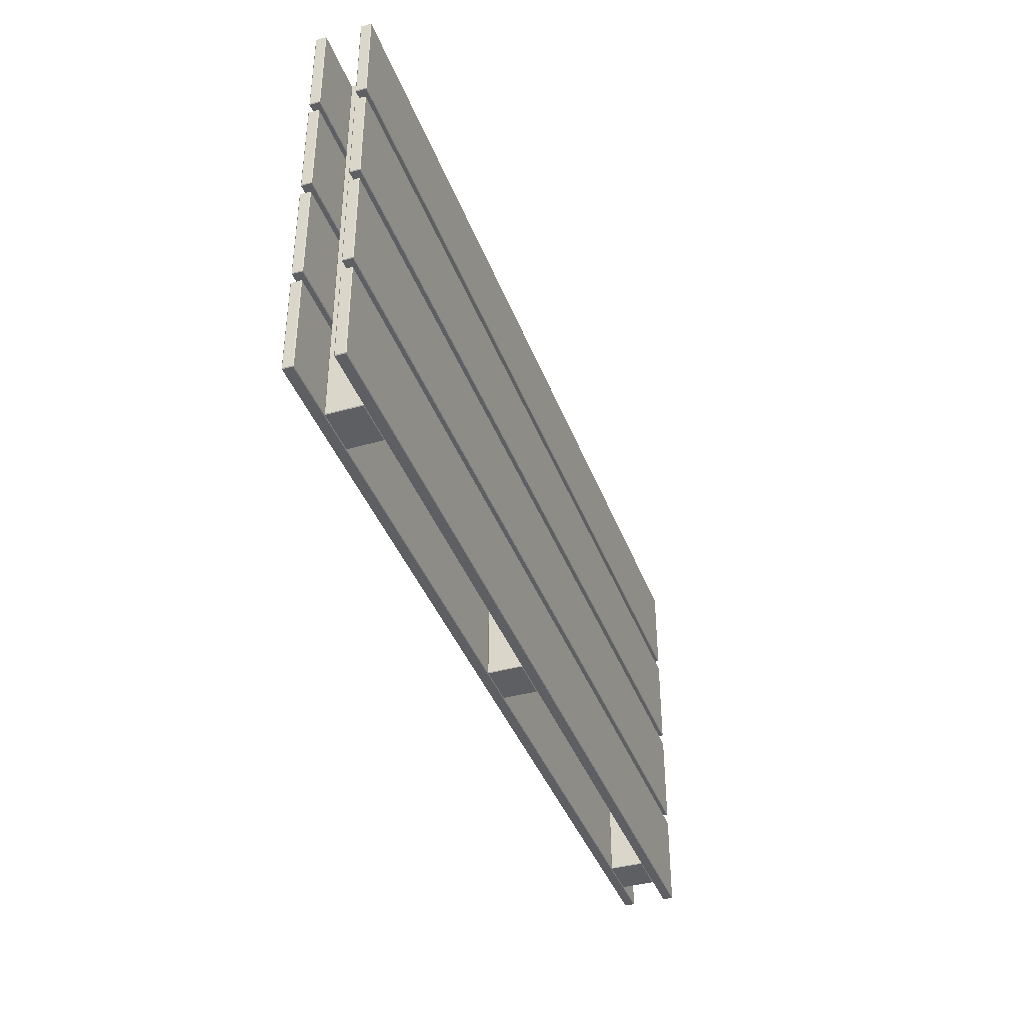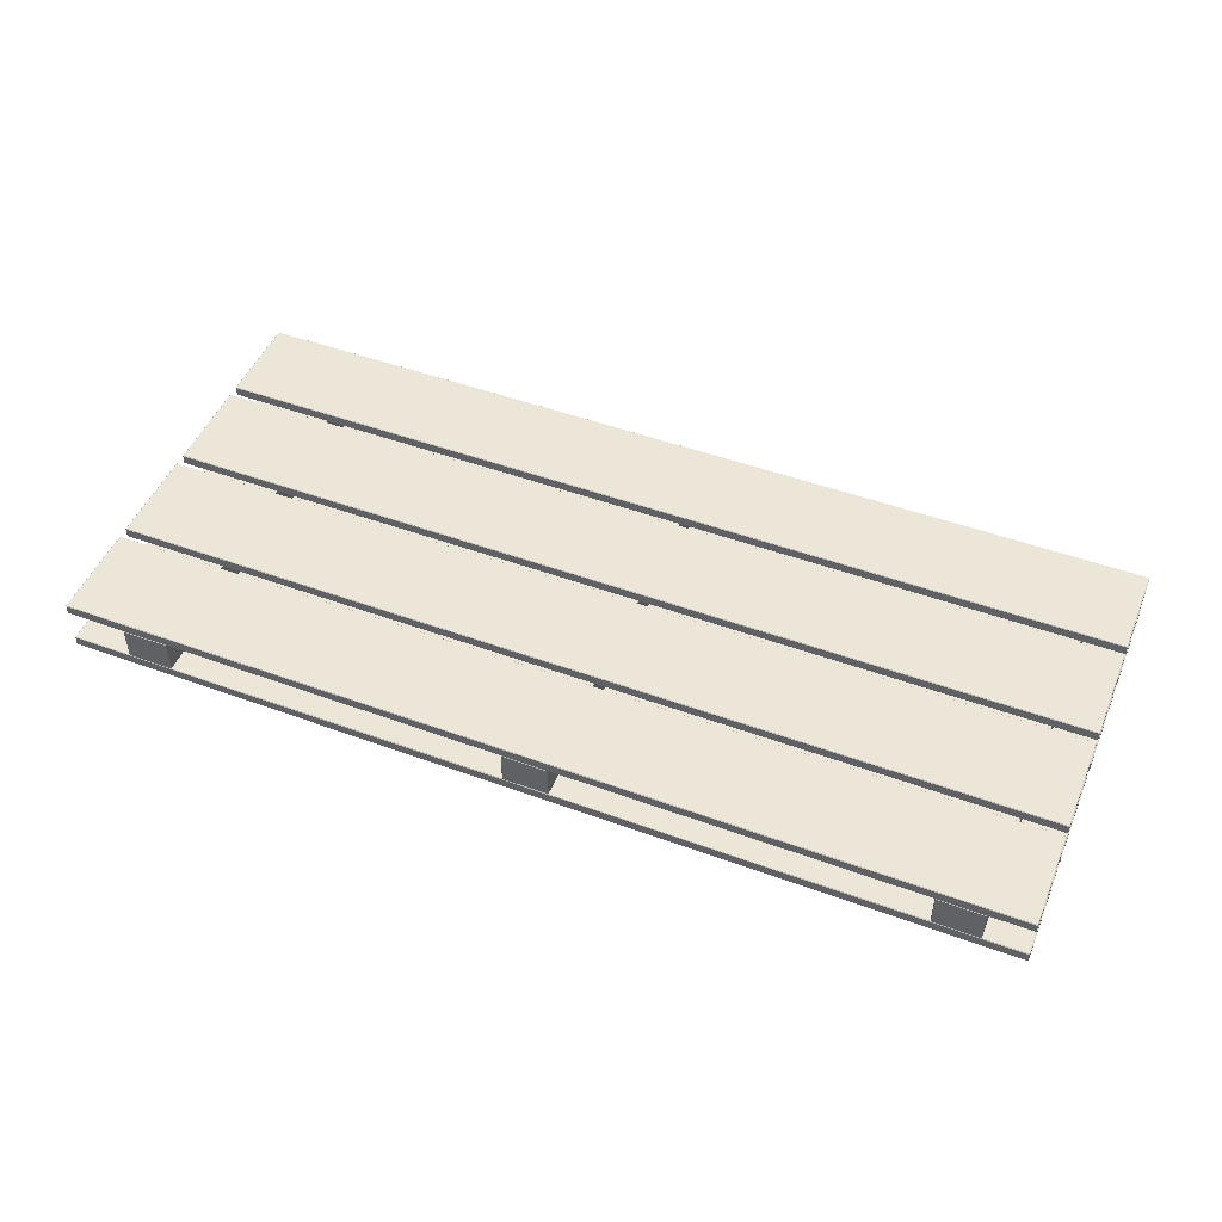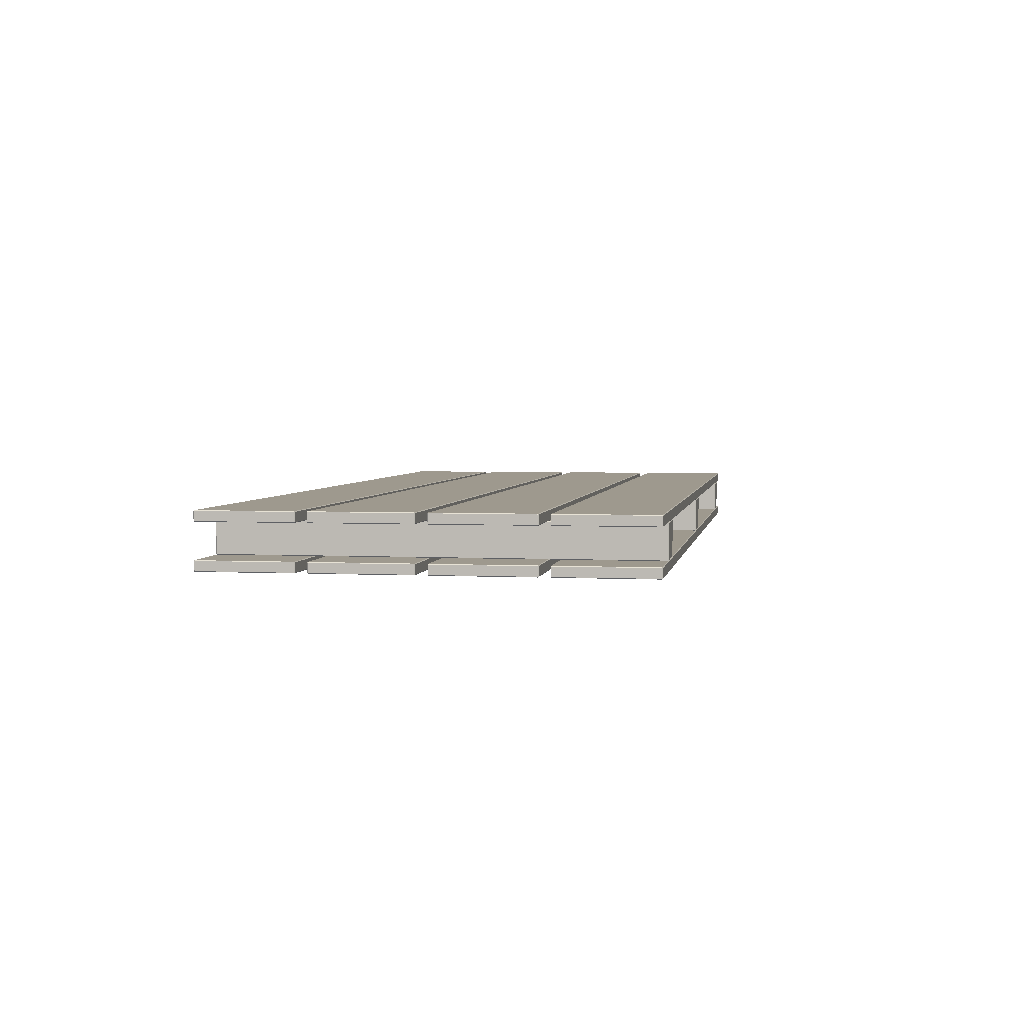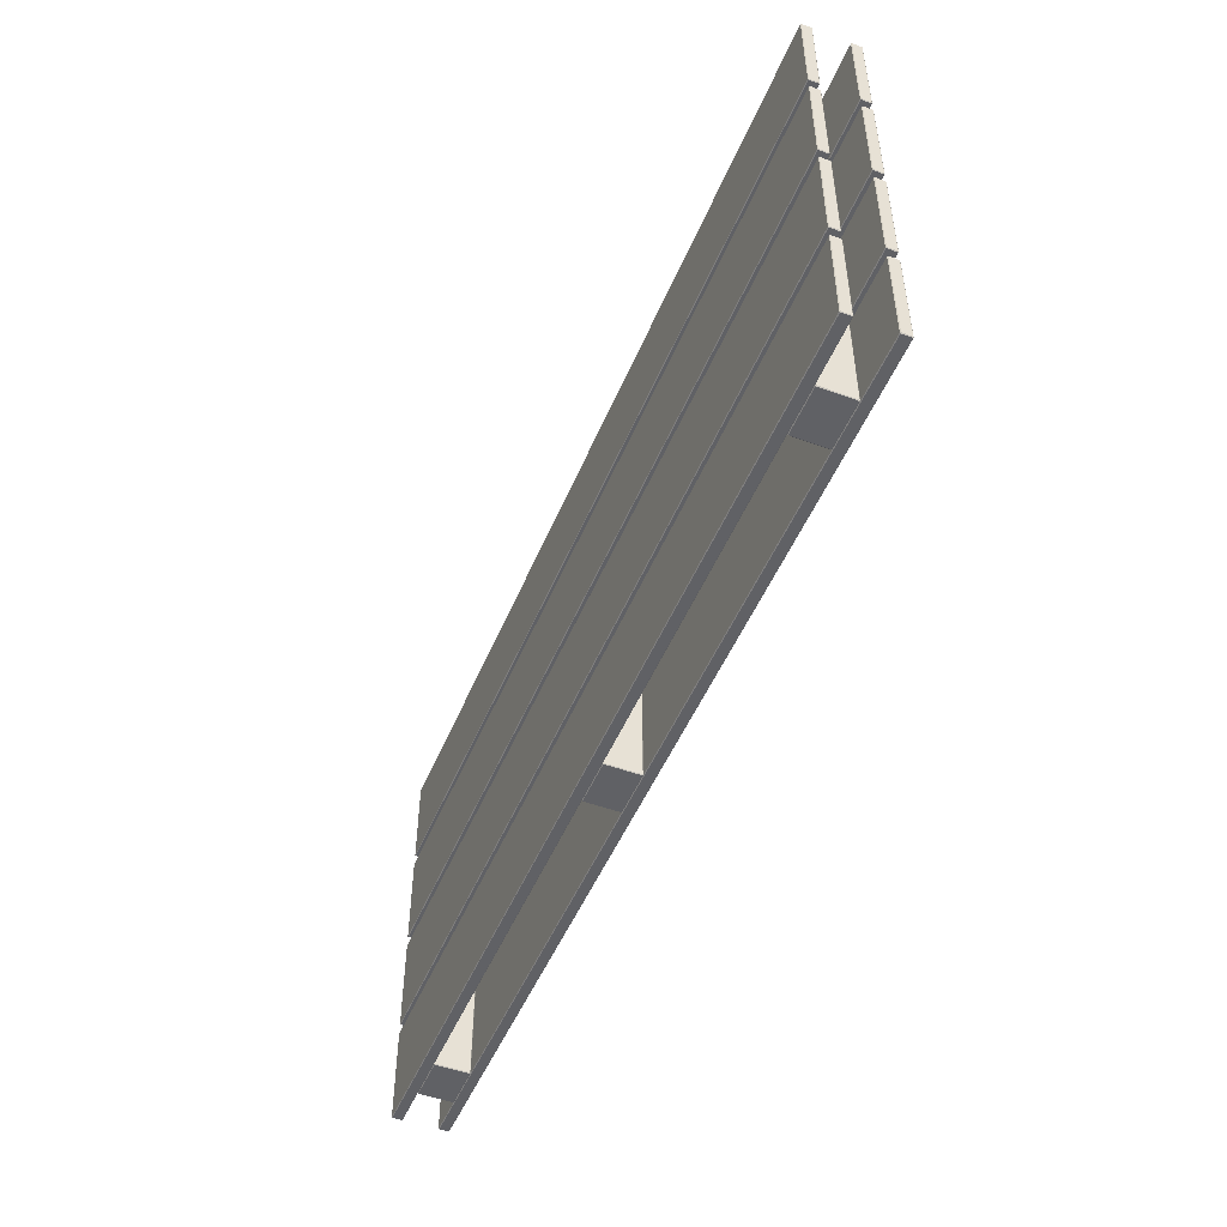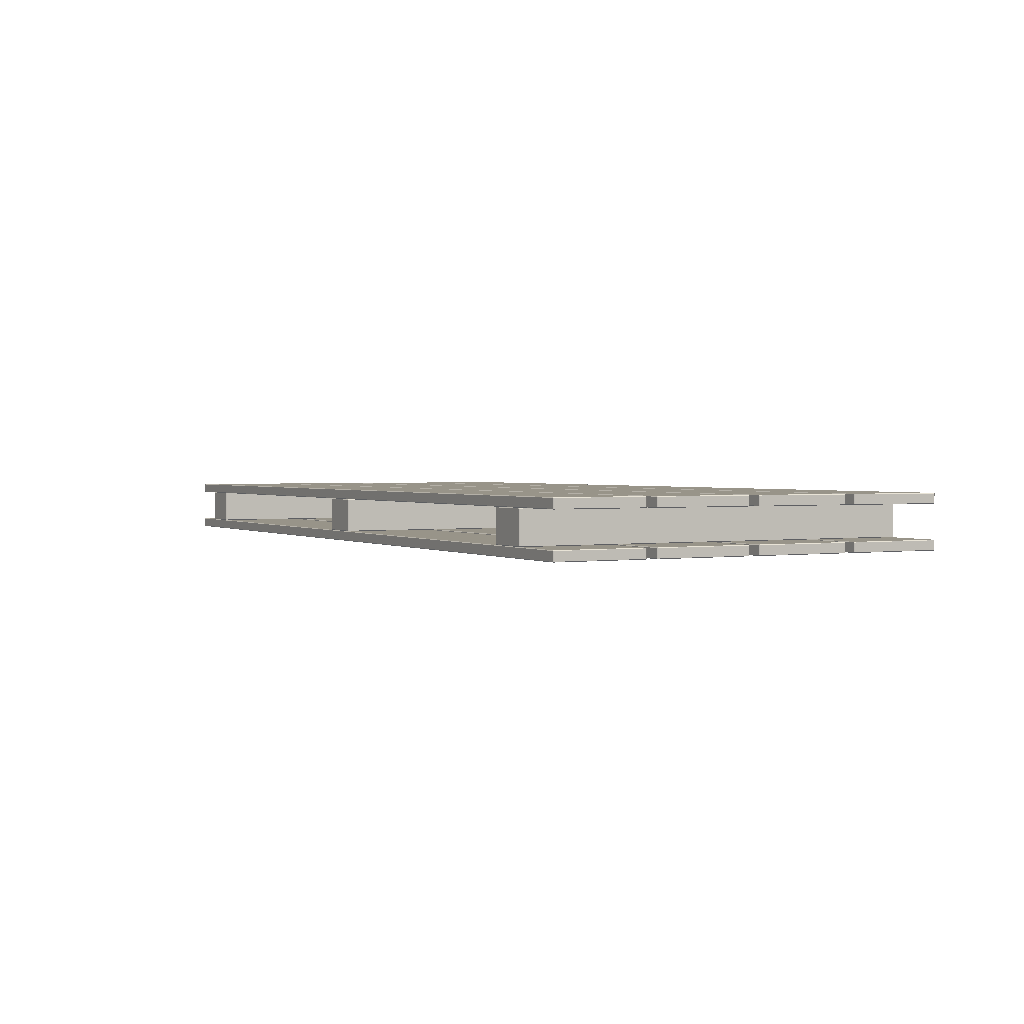
<metadata>
{"format":"obj","ext":"obj","renderer":"f3d","projection":"perspective","resolution":1024,"background":"white","views":[{"elev":-39.5,"azim":109.4,"up":"+Z"},{"elev":48.6,"azim":-157.8,"up":"+Y"},{"elev":3.5,"azim":99.6,"up":"+Y"},{"elev":-49.5,"azim":67.9,"up":"+Z"},{"elev":1.7,"azim":61.9,"up":"+Y"}]}
</metadata>
<code>
o pallet2
v -0.7478 -0.04435 0.3356
v -0.7478 -0.04335 0.3366
v -0.7488 -0.04335 0.3356
v -0.7478 -0.02862 0.3366
v -0.7478 -0.02762 0.3356
v -0.7488 -0.02862 0.3356
v -0.7478 -0.04435 0.187
v -0.7488 -0.04335 0.187
v -0.7478 -0.04335 0.186
v -0.7478 -0.02762 0.187
v -0.7478 -0.02862 0.186
v -0.7488 -0.02862 0.187
v 0.7474 -0.04435 0.3356
v 0.7484 -0.04335 0.3356
v 0.7474 -0.04335 0.3366
v 0.7474 -0.02762 0.3356
v 0.7474 -0.02862 0.3366
v 0.7484 -0.02862 0.3356
v 0.7474 -0.04435 0.187
v 0.7474 -0.04335 0.186
v 0.7484 -0.04335 0.187
v 0.7474 -0.02762 0.187
v 0.7484 -0.02862 0.187
v 0.7474 -0.02862 0.186
v -0.7474 0.02762 -0.1817
v -0.7474 0.02862 -0.1807
v -0.7484 0.02862 -0.1817
v -0.7474 0.04335 -0.1807
v -0.7474 0.04435 -0.1817
v -0.7484 0.04335 -0.1817
v -0.7474 0.02762 -0.3356
v -0.7484 0.02862 -0.3356
v -0.7474 0.02862 -0.3366
v -0.7474 0.04435 -0.3356
v -0.7474 0.04335 -0.3366
v -0.7484 0.04335 -0.3356
v 0.7478 0.02762 -0.1817
v 0.7488 0.02862 -0.1817
v 0.7478 0.02862 -0.1807
v 0.7478 0.04435 -0.1817
v 0.7478 0.04335 -0.1807
v 0.7488 0.04335 -0.1817
v 0.7478 0.02762 -0.3356
v 0.7478 0.02862 -0.3366
v 0.7488 0.02862 -0.3356
v 0.7478 0.04435 -0.3356
v 0.7488 0.04335 -0.3356
v 0.7478 0.04335 -0.3366
v -0.7474 0.02762 -0.007467
v -0.7474 0.02862 -0.006467
v -0.7484 0.02862 -0.007467
v -0.7474 0.04335 -0.006467
v -0.7474 0.04435 -0.007467
v -0.7484 0.04335 -0.007467
v -0.7474 0.02762 -0.1629
v -0.7484 0.02862 -0.1629
v -0.7474 0.02862 -0.1639
v -0.7474 0.04435 -0.1629
v -0.7474 0.04335 -0.1639
v -0.7484 0.04335 -0.1629
v 0.7478 0.02762 -0.007467
v 0.7488 0.02862 -0.007467
v 0.7478 0.02862 -0.006467
v 0.7478 0.04435 -0.007467
v 0.7478 0.04335 -0.006467
v 0.7488 0.04335 -0.007467
v 0.7478 0.02762 -0.1629
v 0.7478 0.02862 -0.1639
v 0.7488 0.02862 -0.1629
v 0.7478 0.04435 -0.1629
v 0.7488 0.04335 -0.1629
v 0.7478 0.04335 -0.1639
v -0.7478 0.02762 0.1675
v -0.7478 0.02862 0.1685
v -0.7488 0.02862 0.1675
v -0.7478 0.04335 0.1685
v -0.7478 0.04435 0.1675
v -0.7488 0.04335 0.1675
v -0.7478 0.02762 0.01254
v -0.7488 0.02862 0.01254
v -0.7478 0.02862 0.01154
v -0.7478 0.04435 0.01254
v -0.7478 0.04335 0.01154
v -0.7488 0.04335 0.01254
v 0.7474 0.02762 0.1675
v 0.7484 0.02862 0.1675
v 0.7474 0.02862 0.1685
v 0.7474 0.04435 0.1675
v 0.7474 0.04335 0.1685
v 0.7484 0.04335 0.1675
v 0.7474 0.02762 0.01254
v 0.7474 0.02862 0.01154
v 0.7484 0.02862 0.01254
v 0.7474 0.04435 0.01254
v 0.7484 0.04335 0.01254
v 0.7474 0.04335 0.01154
v 0.5805 -0.02762 0.3356
v 0.5805 -0.02661 0.3366
v 0.5795 -0.02661 0.3356
v 0.5805 0.02661 0.3366
v 0.5805 0.02762 0.3356
v 0.5795 0.02661 0.3356
v 0.5805 -0.02762 -0.3356
v 0.5795 -0.02661 -0.3356
v 0.5805 -0.02661 -0.3366
v 0.5805 0.02762 -0.3356
v 0.5805 0.02661 -0.3366
v 0.5795 0.02661 -0.3356
v 0.6515 -0.02762 0.3356
v 0.6525 -0.02661 0.3356
v 0.6515 -0.02661 0.3366
v 0.6515 0.02762 0.3356
v 0.6515 0.02661 0.3366
v 0.6525 0.02661 0.3356
v 0.6515 -0.02762 -0.3356
v 0.6515 -0.02661 -0.3366
v 0.6525 -0.02661 -0.3356
v 0.6515 0.02762 -0.3356
v 0.6525 0.02661 -0.3356
v 0.6515 0.02661 -0.3366
v -0.03916 -0.02762 0.3356
v -0.03916 -0.02661 0.3366
v -0.04016 -0.02661 0.3356
v -0.03916 0.02661 0.3366
v -0.03916 0.02762 0.3356
v -0.04016 0.02661 0.3356
v -0.03916 -0.02762 -0.3356
v -0.04016 -0.02661 -0.3356
v -0.03916 -0.02661 -0.3366
v -0.03916 0.02762 -0.3356
v -0.03916 0.02661 -0.3366
v -0.04016 0.02661 -0.3356
v 0.0318 -0.02762 0.3356
v 0.0328 -0.02661 0.3356
v 0.0318 -0.02661 0.3366
v 0.0318 0.02762 0.3356
v 0.0318 0.02661 0.3366
v 0.0328 0.02661 0.3356
v 0.0318 -0.02762 -0.3356
v 0.0318 -0.02661 -0.3366
v 0.0328 -0.02661 -0.3356
v 0.0318 0.02762 -0.3356
v 0.0328 0.02661 -0.3356
v 0.0318 0.02661 -0.3366
v -0.6801 -0.02762 0.3356
v -0.6801 -0.02661 0.3366
v -0.6811 -0.02661 0.3356
v -0.6801 0.02661 0.3366
v -0.6801 0.02762 0.3356
v -0.6811 0.02661 0.3356
v -0.6801 -0.02762 -0.3356
v -0.6811 -0.02661 -0.3356
v -0.6801 -0.02661 -0.3366
v -0.6801 0.02762 -0.3356
v -0.6801 0.02661 -0.3366
v -0.6811 0.02661 -0.3356
v -0.6092 -0.02762 0.3356
v -0.6082 -0.02661 0.3356
v -0.6092 -0.02661 0.3366
v -0.6092 0.02762 0.3356
v -0.6092 0.02661 0.3366
v -0.6082 0.02661 0.3356
v -0.6092 -0.02762 -0.3356
v -0.6092 -0.02661 -0.3366
v -0.6082 -0.02661 -0.3356
v -0.6092 0.02762 -0.3356
v -0.6082 0.02661 -0.3356
v -0.6092 0.02661 -0.3366
v -0.7478 0.02762 0.3356
v -0.7478 0.02862 0.3366
v -0.7488 0.02862 0.3356
v -0.7478 0.04335 0.3366
v -0.7478 0.04435 0.3356
v -0.7488 0.04335 0.3356
v -0.7478 0.02762 0.187
v -0.7488 0.02862 0.187
v -0.7478 0.02862 0.186
v -0.7478 0.04435 0.187
v -0.7478 0.04335 0.186
v -0.7488 0.04335 0.187
v 0.7474 0.02762 0.3356
v 0.7484 0.02862 0.3356
v 0.7474 0.02862 0.3366
v 0.7474 0.04435 0.3356
v 0.7474 0.04335 0.3366
v 0.7484 0.04335 0.3356
v 0.7474 0.02762 0.187
v 0.7474 0.02862 0.186
v 0.7484 0.02862 0.187
v 0.7474 0.04435 0.187
v 0.7484 0.04335 0.187
v 0.7474 0.04335 0.186
v -0.7474 -0.04435 -0.1817
v -0.7474 -0.04335 -0.1807
v -0.7484 -0.04335 -0.1817
v -0.7474 -0.02862 -0.1807
v -0.7474 -0.02762 -0.1817
v -0.7484 -0.02862 -0.1817
v -0.7474 -0.04435 -0.3356
v -0.7484 -0.04335 -0.3356
v -0.7474 -0.04335 -0.3366
v -0.7474 -0.02762 -0.3356
v -0.7474 -0.02862 -0.3366
v -0.7484 -0.02862 -0.3356
v 0.7478 -0.04435 -0.1817
v 0.7488 -0.04335 -0.1817
v 0.7478 -0.04335 -0.1807
v 0.7478 -0.02762 -0.1817
v 0.7478 -0.02862 -0.1807
v 0.7488 -0.02862 -0.1817
v 0.7478 -0.04435 -0.3356
v 0.7478 -0.04335 -0.3366
v 0.7488 -0.04335 -0.3356
v 0.7478 -0.02762 -0.3356
v 0.7488 -0.02862 -0.3356
v 0.7478 -0.02862 -0.3366
v -0.7474 -0.04435 -0.007467
v -0.7474 -0.04335 -0.006467
v -0.7484 -0.04335 -0.007467
v -0.7474 -0.02862 -0.006467
v -0.7474 -0.02762 -0.007467
v -0.7484 -0.02862 -0.007467
v -0.7474 -0.04435 -0.1629
v -0.7484 -0.04335 -0.1629
v -0.7474 -0.04335 -0.1639
v -0.7474 -0.02762 -0.1629
v -0.7474 -0.02862 -0.1639
v -0.7484 -0.02862 -0.1629
v 0.7478 -0.04435 -0.007467
v 0.7488 -0.04335 -0.007467
v 0.7478 -0.04335 -0.006467
v 0.7478 -0.02762 -0.007467
v 0.7478 -0.02862 -0.006467
v 0.7488 -0.02862 -0.007467
v 0.7478 -0.04435 -0.1629
v 0.7478 -0.04335 -0.1639
v 0.7488 -0.04335 -0.1629
v 0.7478 -0.02762 -0.1629
v 0.7488 -0.02862 -0.1629
v 0.7478 -0.02862 -0.1639
v -0.7478 -0.04435 0.1675
v -0.7478 -0.04335 0.1685
v -0.7488 -0.04335 0.1675
v -0.7478 -0.02862 0.1685
v -0.7478 -0.02762 0.1675
v -0.7488 -0.02862 0.1675
v -0.7478 -0.04435 0.01254
v -0.7488 -0.04335 0.01254
v -0.7478 -0.04335 0.01154
v -0.7478 -0.02762 0.01254
v -0.7478 -0.02862 0.01154
v -0.7488 -0.02862 0.01254
v 0.7474 -0.04435 0.1675
v 0.7484 -0.04335 0.1675
v 0.7474 -0.04335 0.1685
v 0.7474 -0.02762 0.1675
v 0.7474 -0.02862 0.1685
v 0.7484 -0.02862 0.1675
v 0.7474 -0.04435 0.01254
v 0.7474 -0.04335 0.01154
v 0.7484 -0.04335 0.01254
v 0.7474 -0.02762 0.01254
v 0.7484 -0.02862 0.01254
v 0.7474 -0.02862 0.01154
f 15 17 4 2
f 21 23 18 14
f 31 43 37 25
f 22 10 5 16
f 3 6 12 8
f 9 11 24 20
f 39 41 28 26
f 45 47 42 38
f 55 67 61 49
f 46 34 29 40
f 27 30 36 32
f 33 35 48 44
f 63 65 52 50
f 69 71 66 62
f 79 91 85 73
f 70 58 53 64
f 51 54 60 56
f 57 59 72 68
f 87 89 76 74
f 93 95 90 86
f 103 115 109 97
f 94 82 77 88
f 75 78 84 80
f 81 83 96 92
f 111 113 100 98
f 117 119 114 110
f 127 139 133 121
f 118 106 101 112
f 99 102 108 104
f 105 107 120 116
f 135 137 124 122
f 141 143 138 134
f 151 163 157 145
f 142 130 125 136
f 123 126 132 128
f 129 131 144 140
f 159 161 148 146
f 165 167 162 158
f 175 187 181 169
f 166 154 149 160
f 147 150 156 152
f 153 155 168 164
f 183 185 172 170
f 189 191 186 182
f 199 211 205 193
f 190 178 173 184
f 171 174 180 176
f 177 179 192 188
f 207 209 196 194
f 213 215 210 206
f 223 235 229 217
f 214 202 197 208
f 195 198 204 200
f 201 203 216 212
f 231 233 220 218
f 237 239 234 230
f 247 259 253 241
f 238 226 221 232
f 219 222 228 224
f 225 227 240 236
f 255 257 244 242
f 261 263 258 254
f 262 250 245 256
f 243 246 252 248
f 249 251 264 260
f 1 2 3
f 4 5 6
f 7 8 9
f 10 11 12
f 13 14 15
f 16 17 18
f 19 20 21
f 22 23 24
f 25 26 27
f 28 29 30
f 31 32 33
f 34 35 36
f 37 38 39
f 40 41 42
f 43 44 45
f 46 47 48
f 49 50 51
f 52 53 54
f 55 56 57
f 58 59 60
f 61 62 63
f 64 65 66
f 67 68 69
f 70 71 72
f 73 74 75
f 76 77 78
f 79 80 81
f 82 83 84
f 85 86 87
f 88 89 90
f 91 92 93
f 94 95 96
f 97 98 99
f 100 101 102
f 103 104 105
f 106 107 108
f 109 110 111
f 112 113 114
f 115 116 117
f 118 119 120
f 121 122 123
f 124 125 126
f 127 128 129
f 130 131 132
f 133 134 135
f 136 137 138
f 139 140 141
f 142 143 144
f 145 146 147
f 148 149 150
f 151 152 153
f 154 155 156
f 157 158 159
f 160 161 162
f 163 164 165
f 166 167 168
f 169 170 171
f 172 173 174
f 175 176 177
f 178 179 180
f 181 182 183
f 184 185 186
f 187 188 189
f 190 191 192
f 193 194 195
f 196 197 198
f 199 200 201
f 202 203 204
f 205 206 207
f 208 209 210
f 211 212 213
f 214 215 216
f 217 218 219
f 220 221 222
f 223 224 225
f 226 227 228
f 229 230 231
f 232 233 234
f 235 236 237
f 238 239 240
f 241 242 243
f 244 245 246
f 247 248 249
f 250 251 252
f 253 254 255
f 256 257 258
f 259 260 261
f 262 263 264
f 7 1 3 8
f 2 4 6 3
f 5 10 12 6
f 11 9 8 12
f 19 7 9 20
f 10 22 24 11
f 23 21 20 24
f 13 19 21 14
f 22 16 18 23
f 17 15 14 18
f 1 13 15 2
f 16 5 4 17
f 31 25 27 32
f 26 28 30 27
f 29 34 36 30
f 35 33 32 36
f 43 31 33 44
f 34 46 48 35
f 47 45 44 48
f 37 43 45 38
f 46 40 42 47
f 41 39 38 42
f 25 37 39 26
f 40 29 28 41
f 55 49 51 56
f 50 52 54 51
f 53 58 60 54
f 59 57 56 60
f 67 55 57 68
f 58 70 72 59
f 71 69 68 72
f 61 67 69 62
f 70 64 66 71
f 65 63 62 66
f 49 61 63 50
f 64 53 52 65
f 79 73 75 80
f 74 76 78 75
f 77 82 84 78
f 83 81 80 84
f 91 79 81 92
f 82 94 96 83
f 95 93 92 96
f 85 91 93 86
f 94 88 90 95
f 89 87 86 90
f 73 85 87 74
f 88 77 76 89
f 103 97 99 104
f 98 100 102 99
f 101 106 108 102
f 107 105 104 108
f 115 103 105 116
f 106 118 120 107
f 119 117 116 120
f 109 115 117 110
f 118 112 114 119
f 113 111 110 114
f 97 109 111 98
f 112 101 100 113
f 127 121 123 128
f 122 124 126 123
f 125 130 132 126
f 131 129 128 132
f 139 127 129 140
f 130 142 144 131
f 143 141 140 144
f 133 139 141 134
f 142 136 138 143
f 137 135 134 138
f 121 133 135 122
f 136 125 124 137
f 151 145 147 152
f 146 148 150 147
f 149 154 156 150
f 155 153 152 156
f 163 151 153 164
f 154 166 168 155
f 167 165 164 168
f 157 163 165 158
f 166 160 162 167
f 161 159 158 162
f 145 157 159 146
f 160 149 148 161
f 175 169 171 176
f 170 172 174 171
f 173 178 180 174
f 179 177 176 180
f 187 175 177 188
f 178 190 192 179
f 191 189 188 192
f 181 187 189 182
f 190 184 186 191
f 185 183 182 186
f 169 181 183 170
f 184 173 172 185
f 199 193 195 200
f 194 196 198 195
f 197 202 204 198
f 203 201 200 204
f 211 199 201 212
f 202 214 216 203
f 215 213 212 216
f 205 211 213 206
f 214 208 210 215
f 209 207 206 210
f 193 205 207 194
f 208 197 196 209
f 223 217 219 224
f 218 220 222 219
f 221 226 228 222
f 227 225 224 228
f 235 223 225 236
f 226 238 240 227
f 239 237 236 240
f 229 235 237 230
f 238 232 234 239
f 233 231 230 234
f 217 229 231 218
f 232 221 220 233
f 247 241 243 248
f 242 244 246 243
f 245 250 252 246
f 251 249 248 252
f 259 247 249 260
f 250 262 264 251
f 263 261 260 264
f 253 259 261 254
f 262 256 258 263
f 257 255 254 258
f 241 253 255 242
f 256 245 244 257
f 7 19 13 1

</code>
